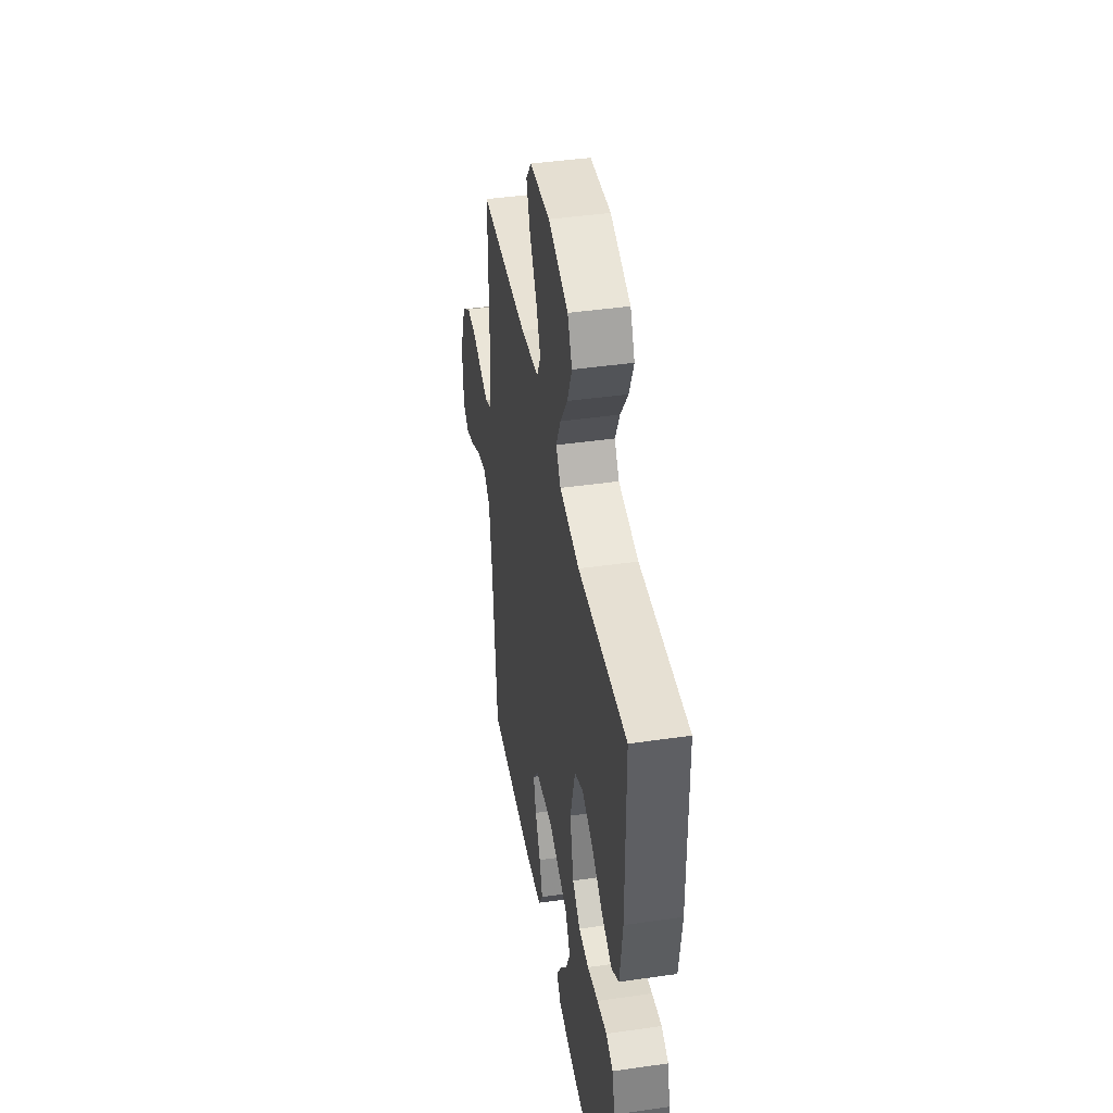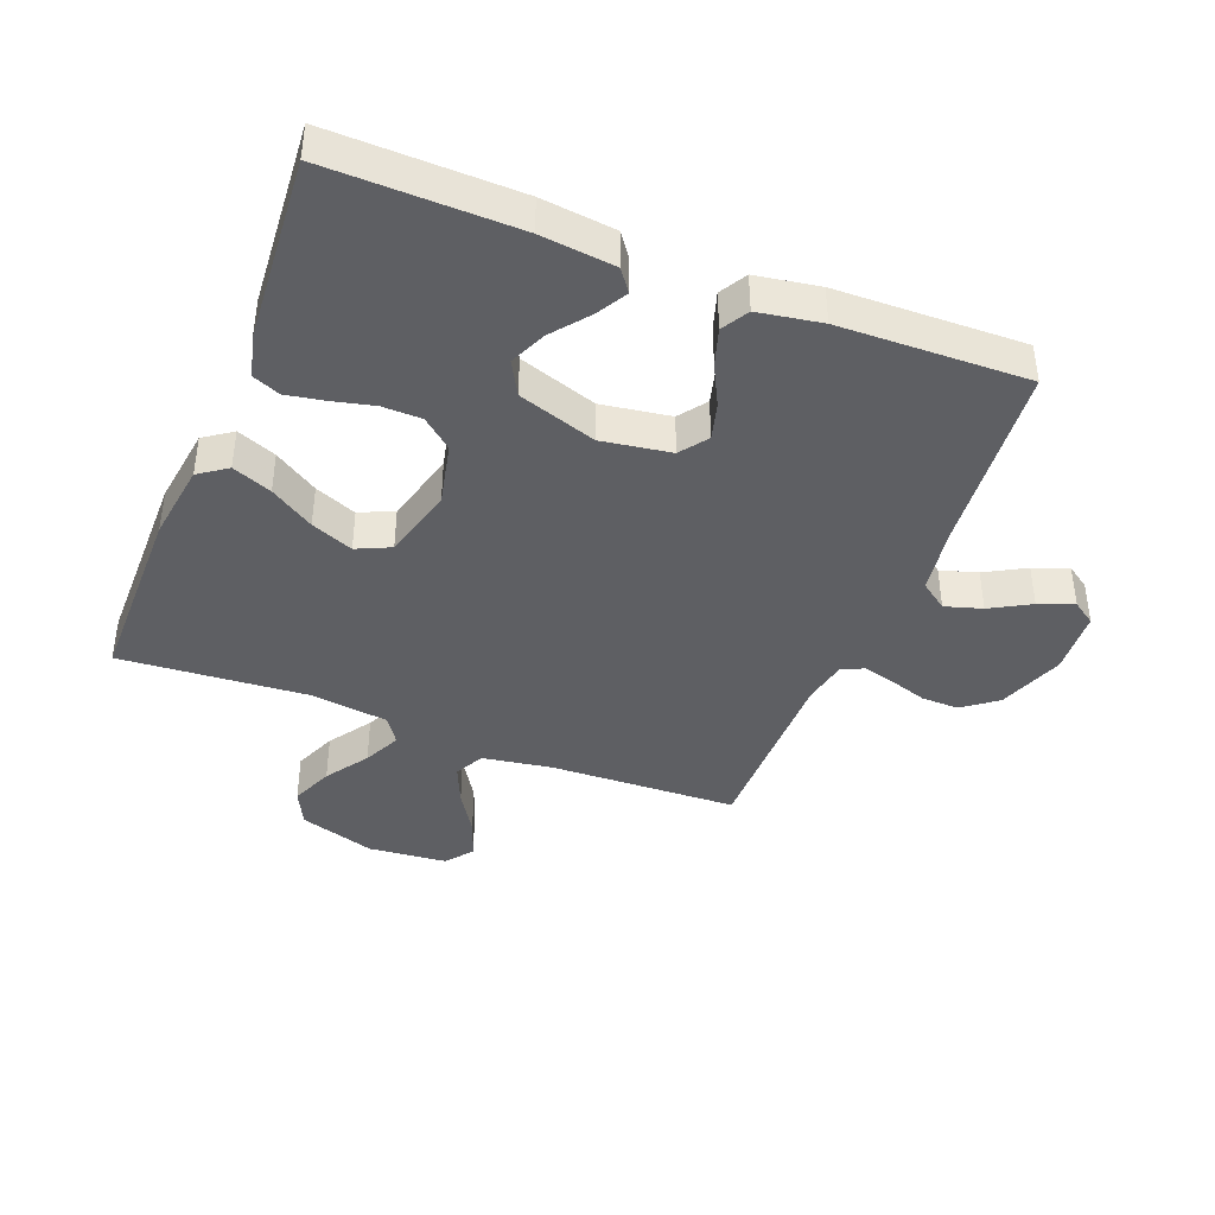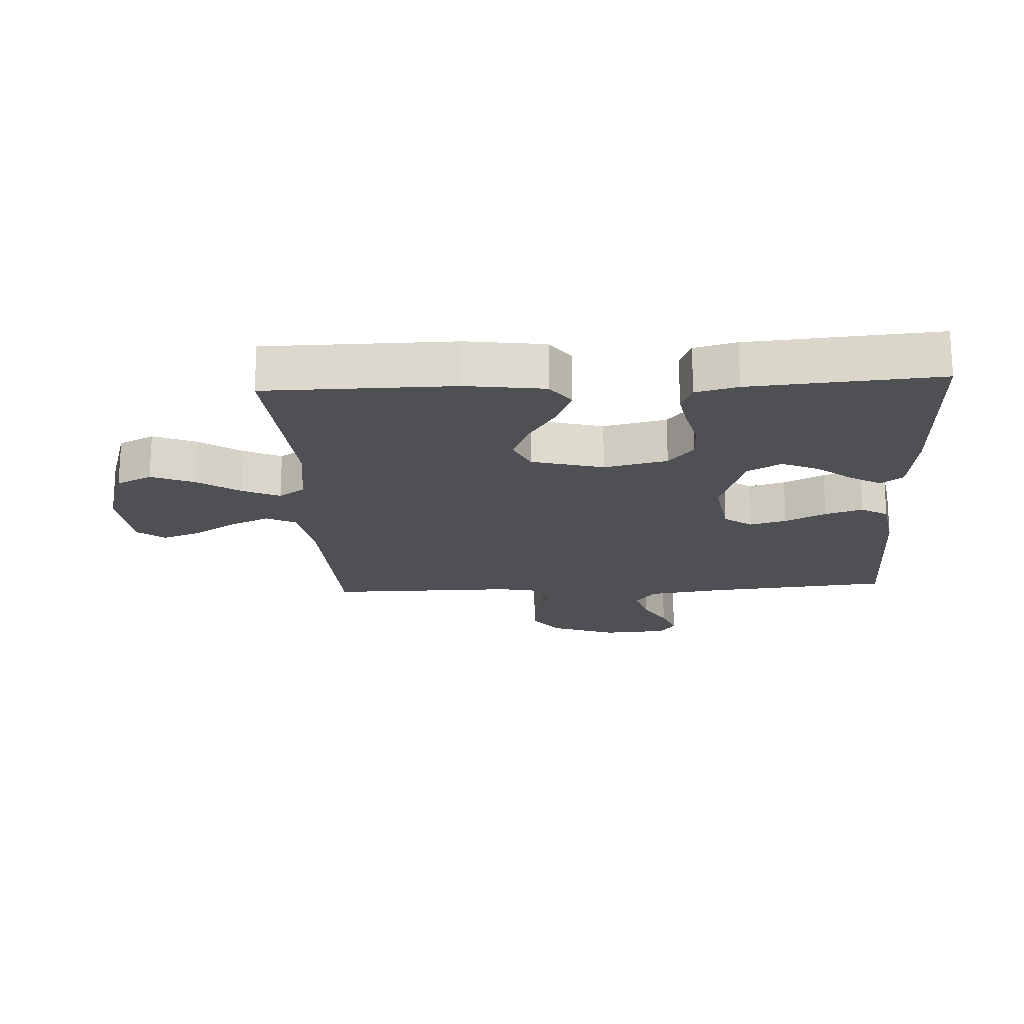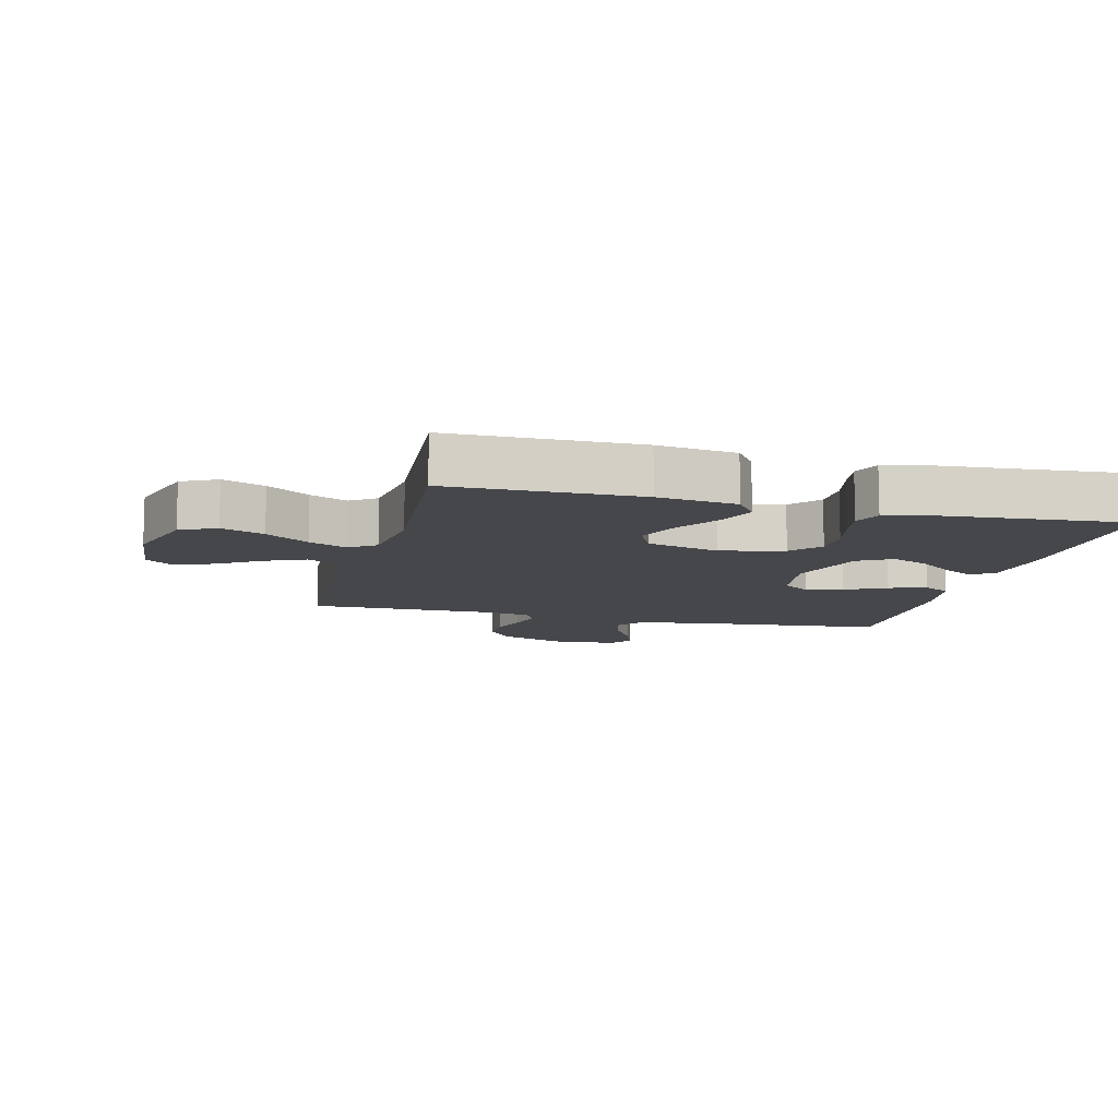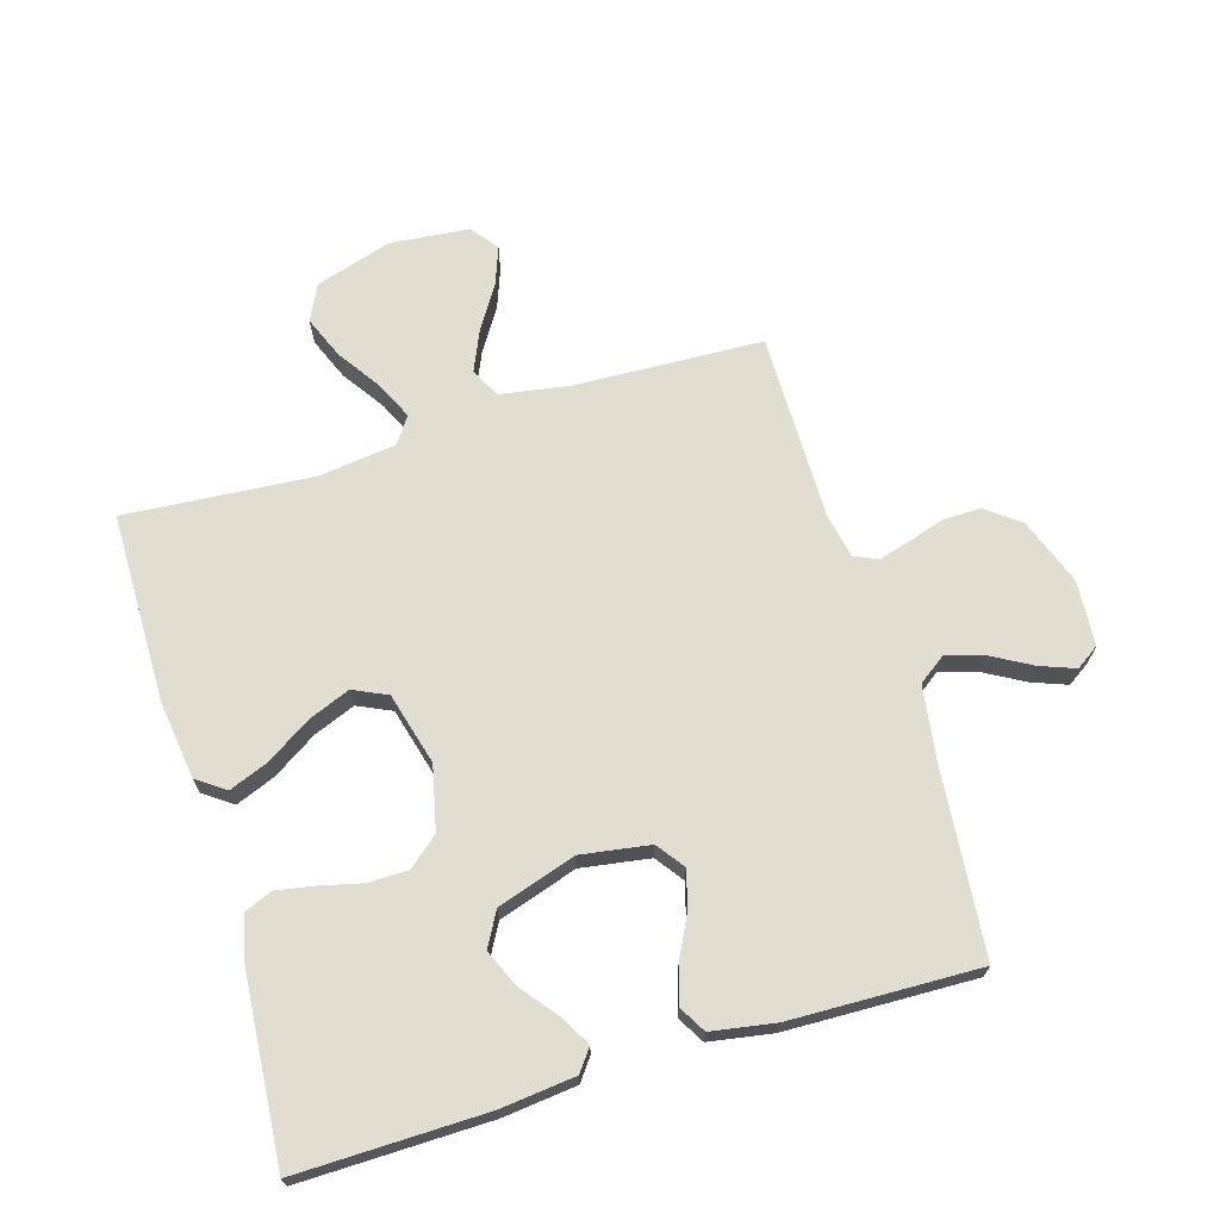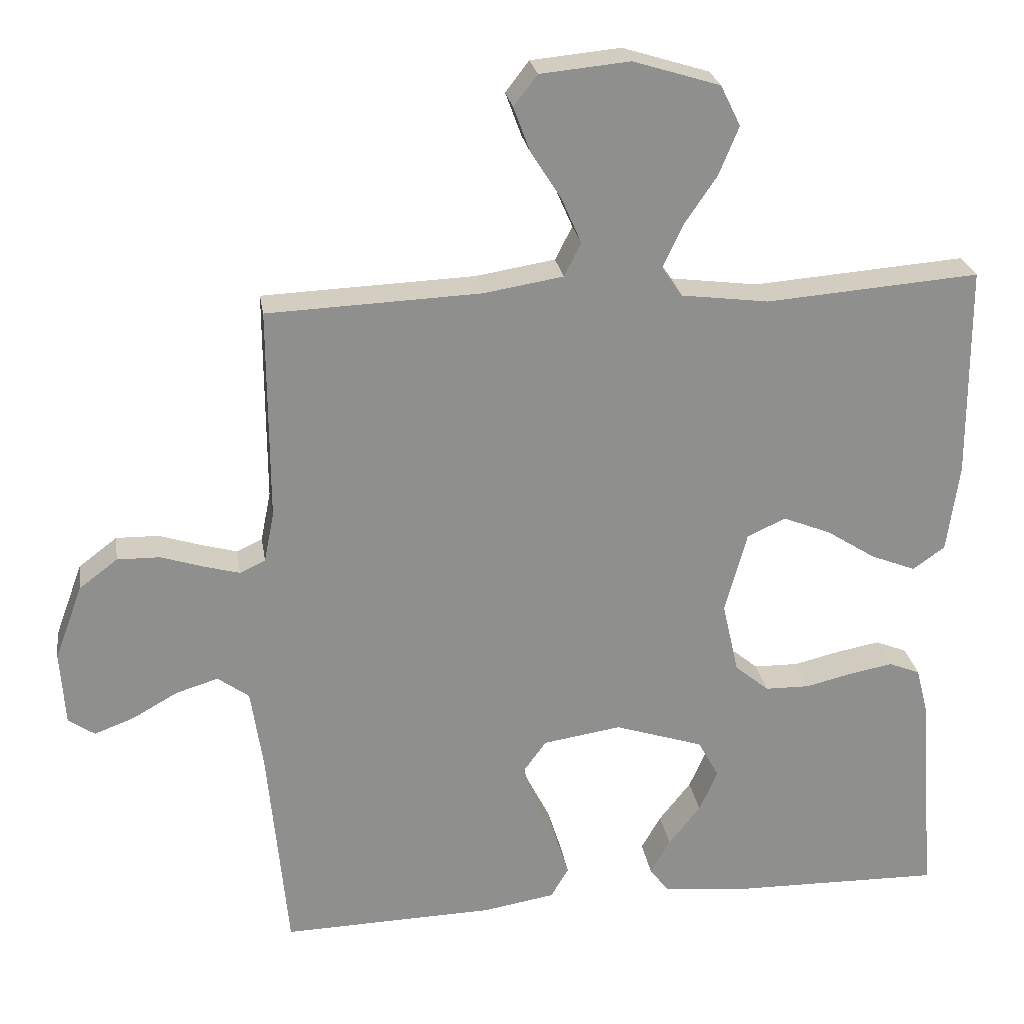
<metadata>
{"format":"obj","ext":"obj","renderer":"f3d","projection":"perspective","resolution":1024,"background":"white","views":[{"elev":43.1,"azim":80.3,"up":"+Z"},{"elev":-40.9,"azim":158.5,"up":"+Y"},{"elev":-19.1,"azim":93.1,"up":"+Y"},{"elev":-10.3,"azim":75.9,"up":"+Y"},{"elev":68.7,"azim":163.3,"up":"+Y"},{"elev":25.2,"azim":-8.9,"up":"+Z"}]}
</metadata>
<code>
v 0.5 0.07 0.5
v 0.502 0.07 0.2
v 0.485 0.07 0.075
v 0.44 0.07 0.043
v 0.377 0.07 0.068
v 0.307 0.07 0.113
v 0.24 0.07 0.14
v 0.186 0.07 0.115
v 0.155 0.07 0
v 0.178 0.07 -0.101
v 0.226 0.07 -0.141
v 0.289 0.07 -0.142
v 0.356 0.07 -0.126
v 0.416 0.07 -0.115
v 0.46 0.07 -0.133
v 0.477 0.07 -0.2
v 0.5 0.07 -0.5
v 0.2 0.07 -0.495
v 0.082 0.07 -0.482
v 0.056 0.07 -0.447
v 0.084 0.07 -0.398
v 0.129 0.07 -0.341
v 0.155 0.07 -0.282
v 0.125 0.07 -0.228
v 0 0.07 -0.187
v -0.11 0.07 -0.204
v -0.142 0.07 -0.248
v -0.126 0.07 -0.307
v -0.093 0.07 -0.372
v -0.074 0.07 -0.432
v -0.099 0.07 -0.475
v -0.2 0.07 -0.492
v -0.5 0.07 -0.5
v -0.528 0.07 -0.2
v -0.545 0.07 -0.086
v -0.589 0.07 -0.054
v -0.648 0.07 -0.072
v -0.712 0.07 -0.108
v -0.768 0.07 -0.129
v -0.805 0.07 -0.104
v -0.812 0.07 0
v -0.773 0.07 0.106
v -0.719 0.07 0.147
v -0.659 0.07 0.146
v -0.6 0.07 0.127
v -0.549 0.07 0.113
v -0.513 0.07 0.13
v -0.499 0.07 0.2
v -0.5 0.07 0.5
v -0.2 0.07 0.512
v -0.089 0.07 0.53
v -0.065 0.07 0.577
v -0.093 0.07 0.641
v -0.136 0.07 0.709
v -0.159 0.07 0.771
v -0.126 0.07 0.814
v 0 0.07 0.826
v 0.122 0.07 0.788
v 0.15 0.07 0.731
v 0.122 0.07 0.663
v 0.076 0.07 0.595
v 0.048 0.07 0.535
v 0.077 0.07 0.493
v 0.2 0.07 0.477
v 0.5 0 0.5
v 0.502 0 0.2
v 0.485 0 0.075
v 0.44 0 0.043
v 0.377 0 0.068
v 0.307 0 0.113
v 0.24 0 0.14
v 0.186 0 0.115
v 0.155 0 0
v 0.178 0 -0.101
v 0.226 0 -0.141
v 0.289 0 -0.142
v 0.356 0 -0.126
v 0.416 0 -0.115
v 0.46 0 -0.133
v 0.477 0 -0.2
v 0.5 0 -0.5
v 0.2 0 -0.495
v 0.082 0 -0.482
v 0.056 0 -0.447
v 0.084 0 -0.398
v 0.129 0 -0.341
v 0.155 0 -0.282
v 0.125 0 -0.228
v 0 0 -0.187
v -0.11 0 -0.204
v -0.142 0 -0.248
v -0.126 0 -0.307
v -0.093 0 -0.372
v -0.074 0 -0.432
v -0.099 0 -0.475
v -0.2 0 -0.492
v -0.5 0 -0.5
v -0.528 0 -0.2
v -0.545 0 -0.086
v -0.589 0 -0.054
v -0.648 0 -0.072
v -0.712 0 -0.108
v -0.768 0 -0.129
v -0.805 0 -0.104
v -0.812 0 0
v -0.773 0 0.106
v -0.719 0 0.147
v -0.659 0 0.146
v -0.6 0 0.127
v -0.549 0 0.113
v -0.513 0 0.13
v -0.499 0 0.2
v -0.5 0 0.5
v -0.2 0 0.512
v -0.089 0 0.53
v -0.065 0 0.577
v -0.093 0 0.641
v -0.136 0 0.709
v -0.159 0 0.771
v -0.126 0 0.814
v 0 0 0.826
v 0.122 0 0.788
v 0.15 0 0.731
v 0.122 0 0.663
v 0.076 0 0.595
v 0.048 0 0.535
v 0.077 0 0.493
v 0.2 0 0.477
f 59 60 61
f 58 59 61
f 57 58 61
f 56 57 61
f 55 56 61
f 54 55 61
f 53 54 61
f 52 53 61 62
f 51 52 62 63
f 48 49 50
f 50 51 63
f 48 50 63
f 47 48 63
f 43 44 45
f 42 43 45
f 41 42 45
f 40 41 45
f 39 40 45
f 38 39 45
f 37 38 45
f 36 37 45 46
f 35 36 46 47
f 32 33 34
f 31 32 34
f 30 31 34
f 29 30 34
f 28 29 34
f 34 35 47
f 28 34 47
f 27 28 47
f 20 21 22
f 19 20 22
f 18 19 22
f 17 18 22
f 16 17 22
f 15 16 22
f 14 15 22
f 13 14 22
f 12 13 22
f 11 12 22 23
f 10 11 23 24
f 4 5 6
f 3 4 6
f 2 3 6
f 1 2 6
f 64 1 6
f 64 6 7
f 47 63 64
f 27 47 64
f 26 27 64
f 25 26 64
f 9 10 24 25
f 8 9 25 64
f 7 8 64
f 125 124 123
f 125 123 122
f 125 122 121
f 125 121 120
f 125 120 119
f 125 119 118
f 125 118 117
f 126 125 117 116
f 127 126 116 115
f 114 113 112
f 127 115 114
f 127 114 112
f 127 112 111
f 109 108 107
f 109 107 106
f 109 106 105
f 109 105 104
f 109 104 103
f 109 103 102
f 109 102 101
f 110 109 101 100
f 111 110 100 99
f 98 97 96
f 98 96 95
f 98 95 94
f 98 94 93
f 98 93 92
f 111 99 98
f 111 98 92
f 111 92 91
f 86 85 84
f 86 84 83
f 86 83 82
f 86 82 81
f 86 81 80
f 86 80 79
f 86 79 78
f 86 78 77
f 86 77 76
f 87 86 76 75
f 88 87 75 74
f 70 69 68
f 70 68 67
f 70 67 66
f 70 66 65
f 70 65 128
f 71 70 128
f 128 127 111
f 128 111 91
f 128 91 90
f 128 90 89
f 89 88 74 73
f 128 89 73 72
f 128 72 71
f 1 65 66 2
f 2 66 67 3
f 3 67 68 4
f 4 68 69 5
f 5 69 70 6
f 6 70 71 7
f 7 71 72 8
f 8 72 73 9
f 9 73 74 10
f 10 74 75 11
f 11 75 76 12
f 12 76 77 13
f 13 77 78 14
f 14 78 79 15
f 15 79 80 16
f 16 80 81 17
f 17 81 82 18
f 18 82 83 19
f 19 83 84 20
f 20 84 85 21
f 21 85 86 22
f 22 86 87 23
f 23 87 88 24
f 24 88 89 25
f 25 89 90 26
f 26 90 91 27
f 27 91 92 28
f 28 92 93 29
f 29 93 94 30
f 30 94 95 31
f 31 95 96 32
f 32 96 97 33
f 33 97 98 34
f 34 98 99 35
f 35 99 100 36
f 36 100 101 37
f 37 101 102 38
f 38 102 103 39
f 39 103 104 40
f 40 104 105 41
f 41 105 106 42
f 42 106 107 43
f 43 107 108 44
f 44 108 109 45
f 45 109 110 46
f 46 110 111 47
f 47 111 112 48
f 48 112 113 49
f 49 113 114 50
f 50 114 115 51
f 51 115 116 52
f 52 116 117 53
f 53 117 118 54
f 54 118 119 55
f 55 119 120 56
f 56 120 121 57
f 57 121 122 58
f 58 122 123 59
f 59 123 124 60
f 60 124 125 61
f 61 125 126 62
f 62 126 127 63
f 63 127 128 64
f 64 128 65 1

</code>
